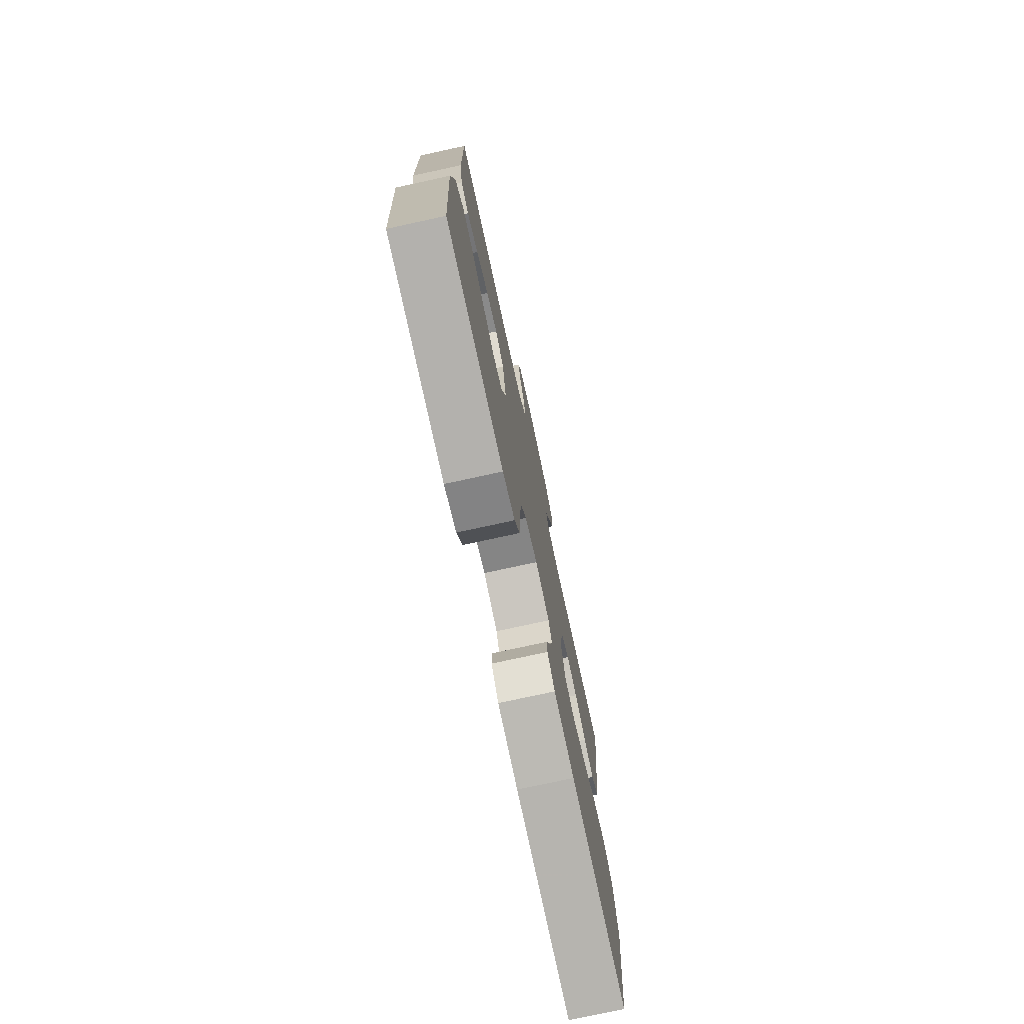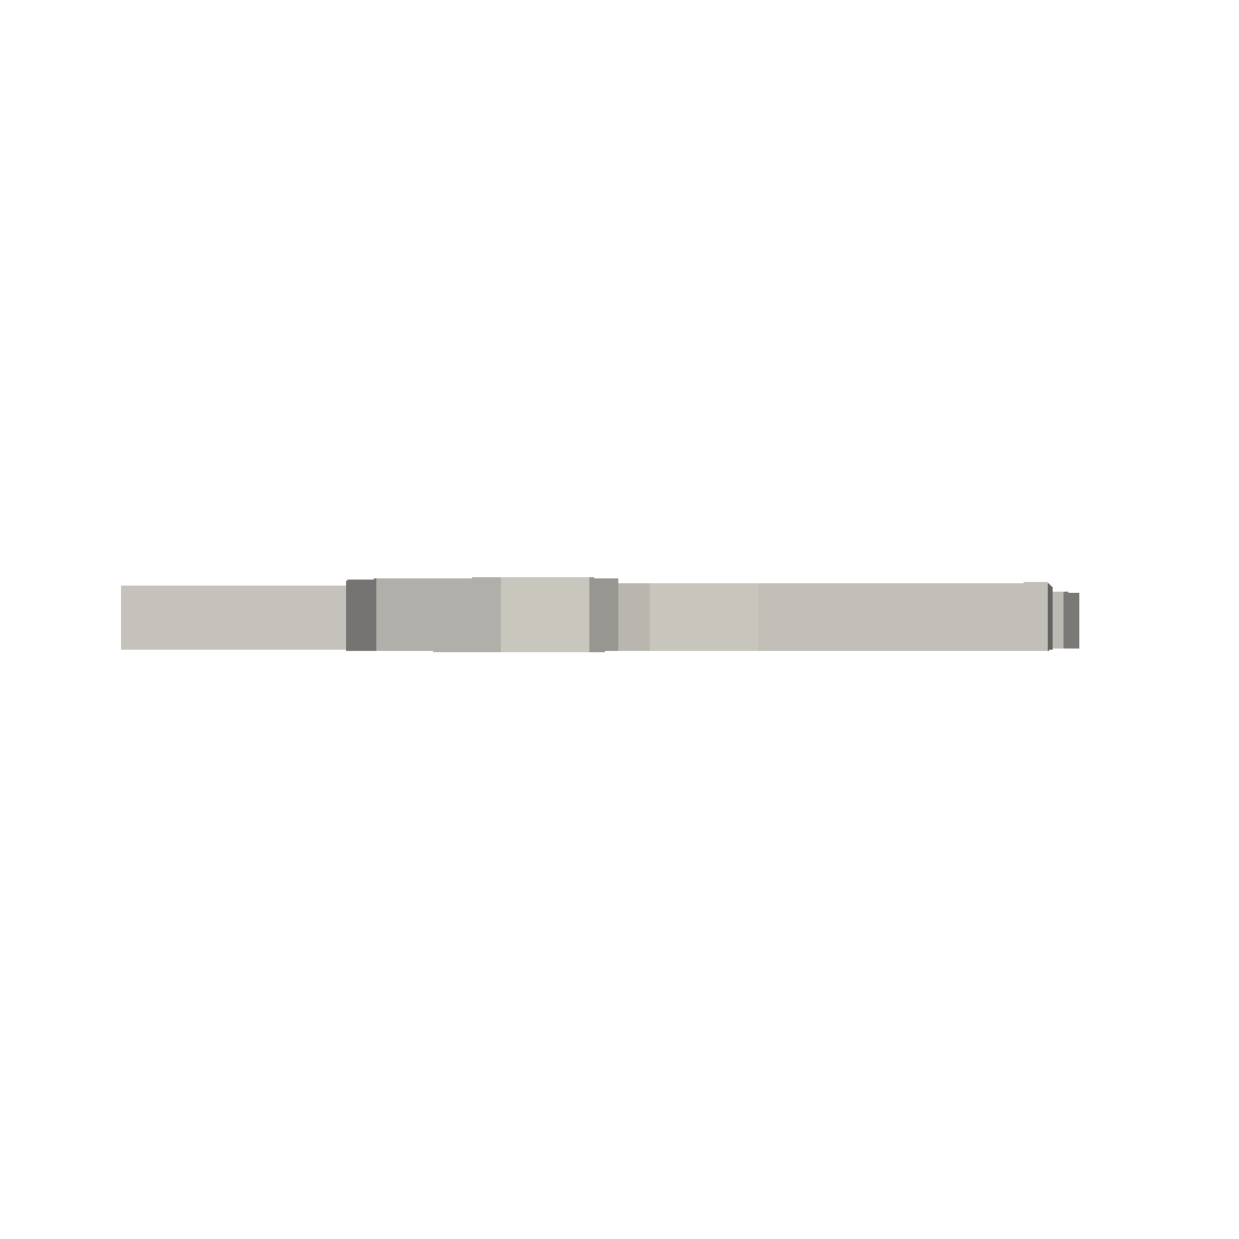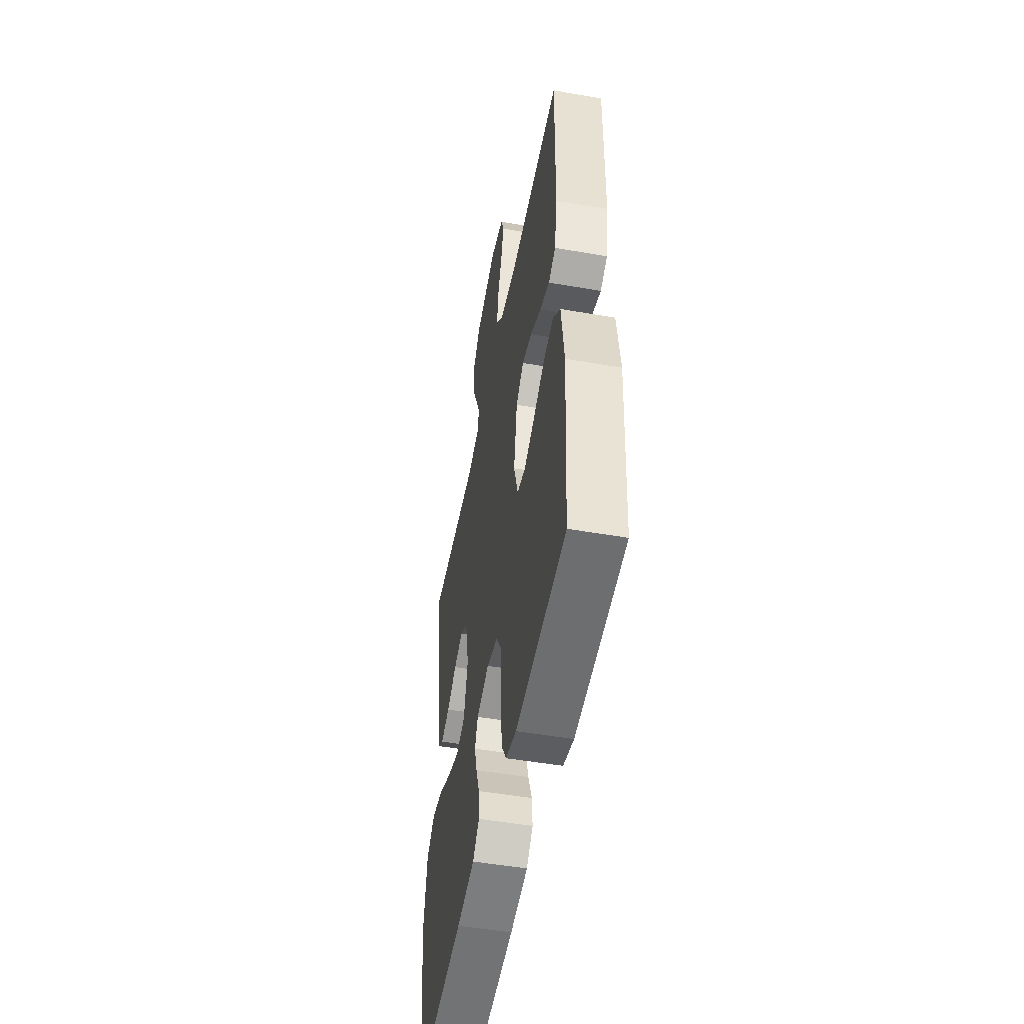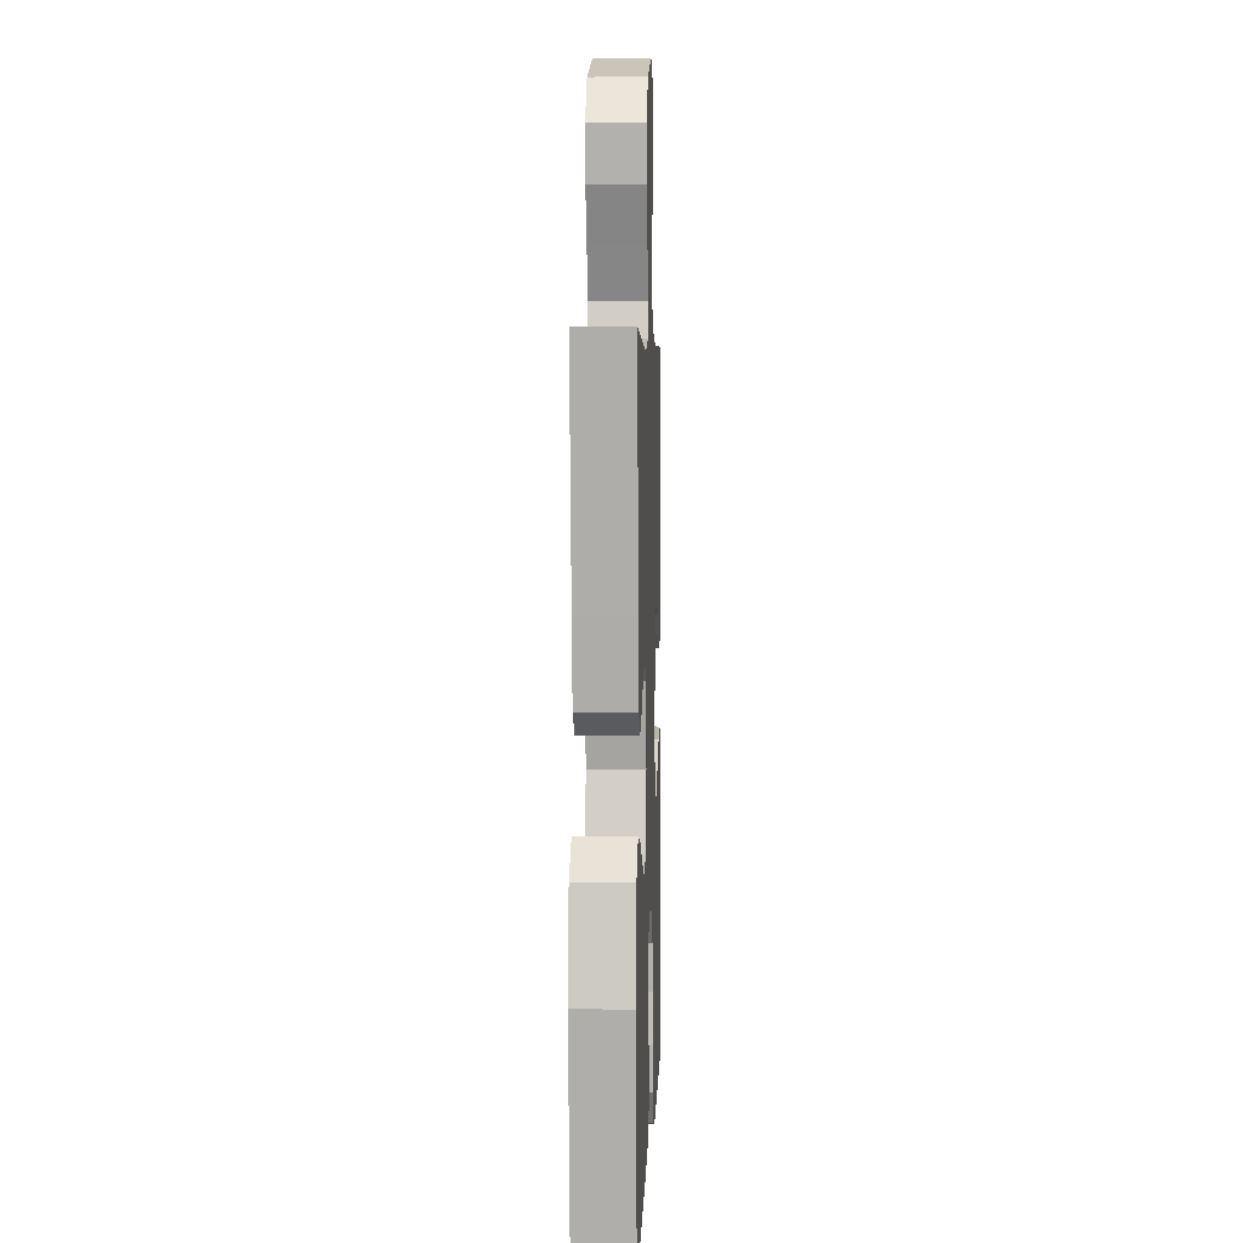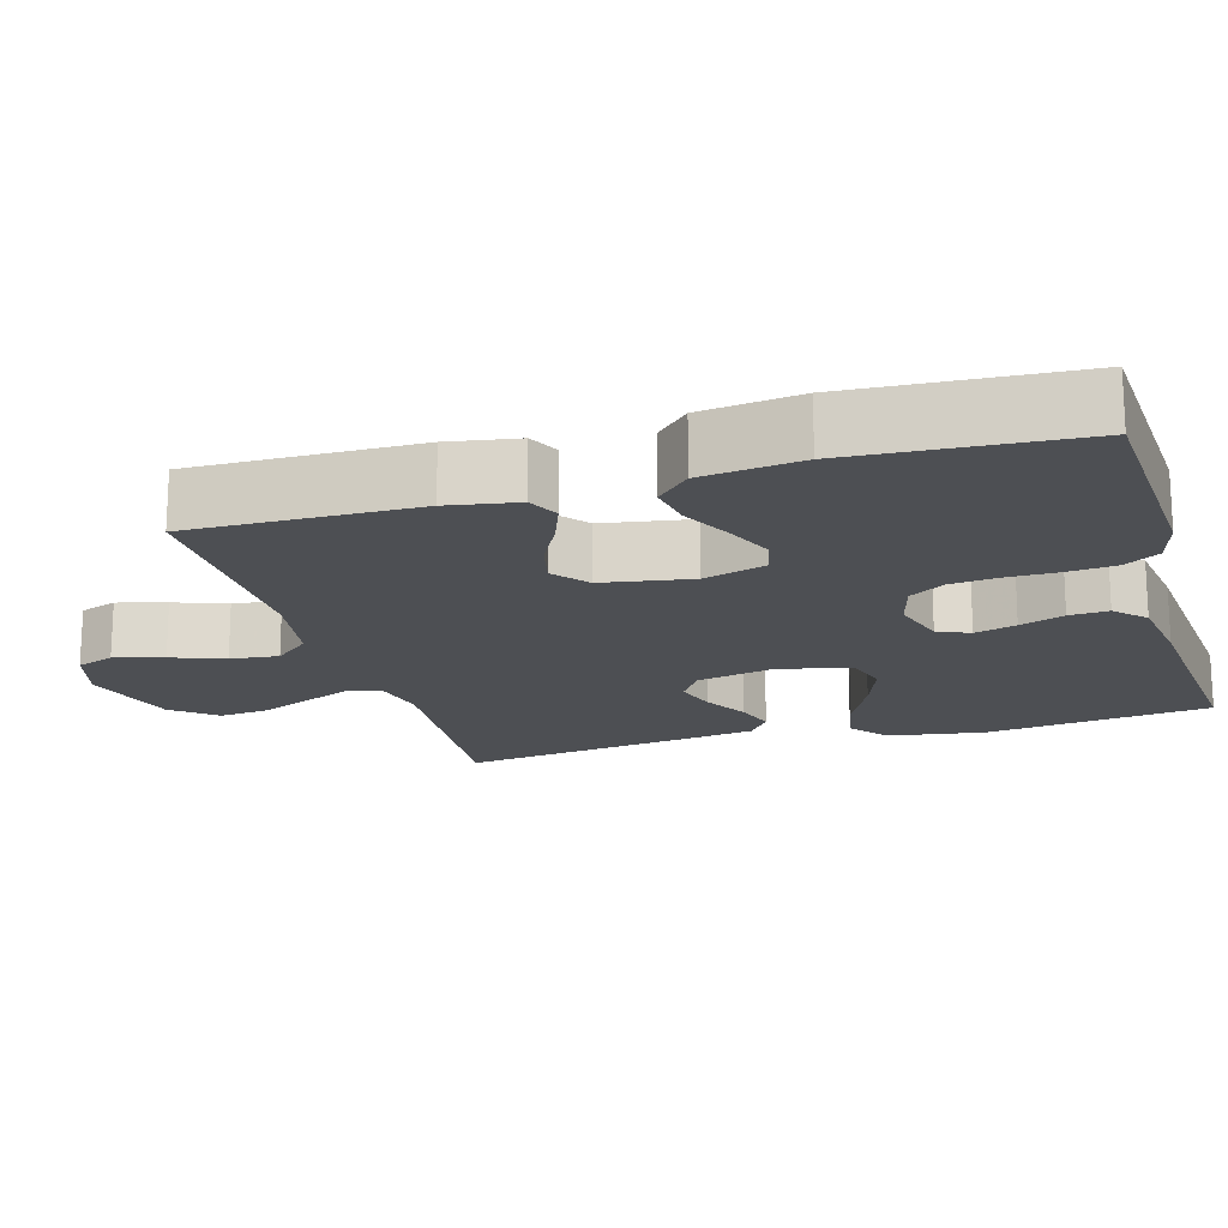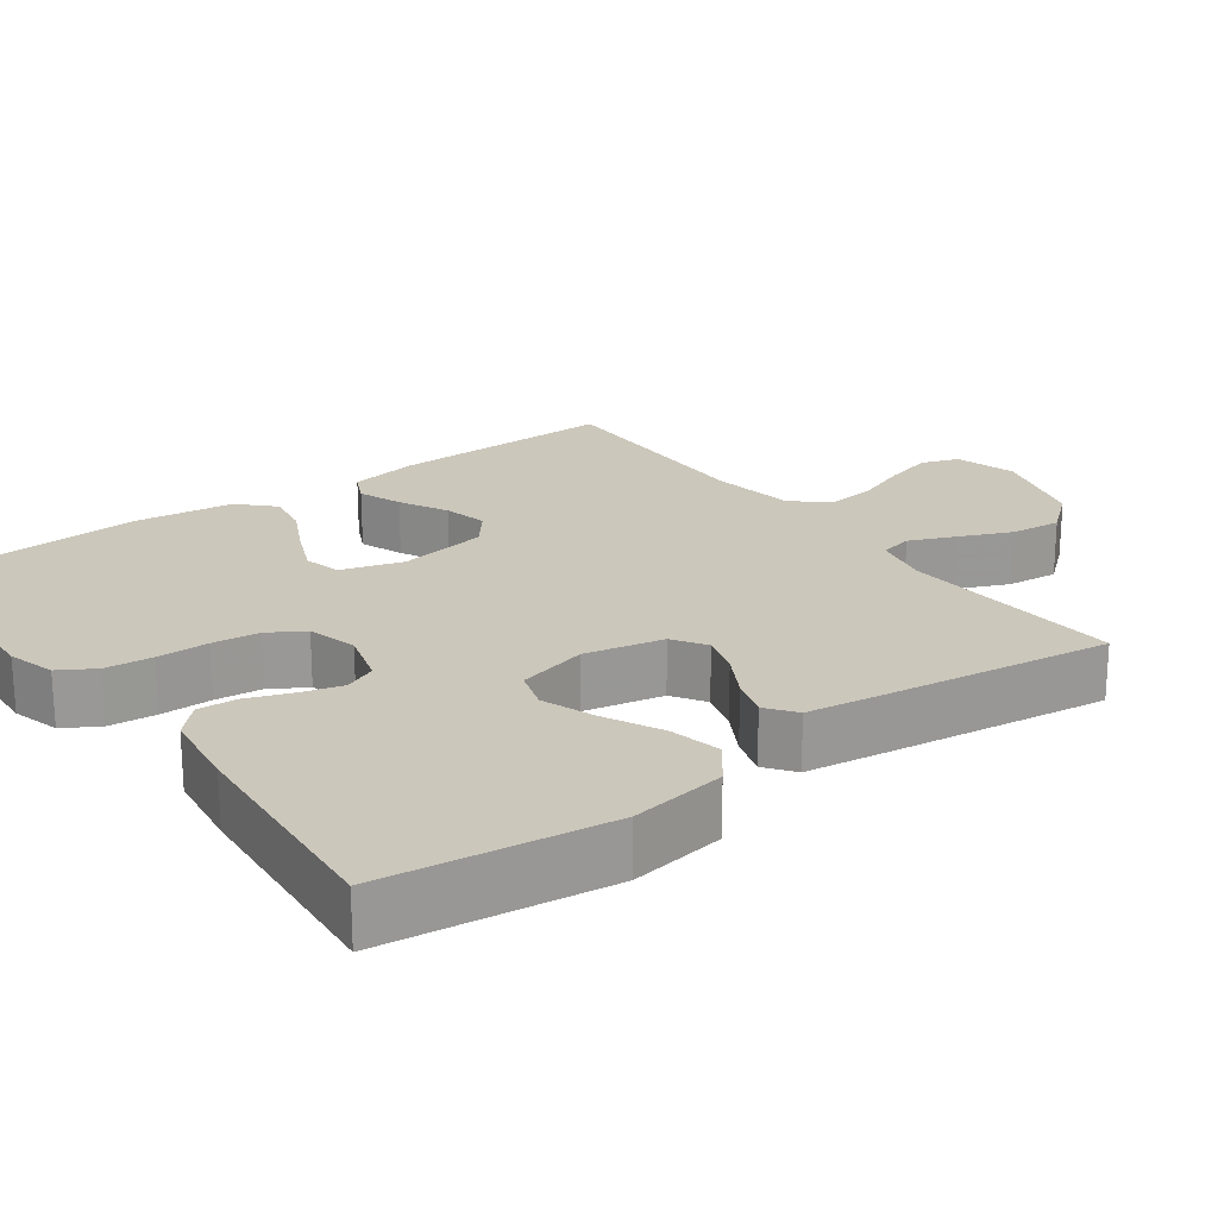
<metadata>
{"format":"obj","ext":"obj","renderer":"f3d","projection":"perspective","resolution":1024,"background":"white","views":[{"elev":-76.3,"azim":102.3,"up":"+Z"},{"elev":-0.4,"azim":10.4,"up":"+Y"},{"elev":-51.1,"azim":79.3,"up":"+Z"},{"elev":4.5,"azim":-87.8,"up":"+Z"},{"elev":-17.7,"azim":106.3,"up":"+Y"},{"elev":21.7,"azim":-126.3,"up":"+Y"}]}
</metadata>
<code>
v -0.5 0.07 -0.5
v -0.538 0.07 -0.2
v -0.518 0.07 -0.072
v -0.467 0.07 -0.032
v -0.398 0.07 -0.047
v -0.321 0.07 -0.085
v -0.25 0.07 -0.111
v -0.196 0.07 -0.094
v -0.172 0.07 0
v -0.194 0.07 0.105
v -0.238 0.07 0.134
v -0.293 0.07 0.117
v -0.352 0.07 0.084
v -0.405 0.07 0.067
v -0.444 0.07 0.096
v -0.459 0.07 0.2
v -0.5 0.07 0.5
v -0.2 0.07 0.48
v -0.125 0.07 0.496
v -0.115 0.07 0.54
v -0.141 0.07 0.601
v -0.171 0.07 0.67
v -0.178 0.07 0.738
v -0.131 0.07 0.795
v 0 0.07 0.833
v 0.081 0.07 0.81
v 0.099 0.07 0.76
v 0.081 0.07 0.695
v 0.055 0.07 0.625
v 0.048 0.07 0.561
v 0.088 0.07 0.514
v 0.2 0.07 0.496
v 0.5 0.07 0.5
v 0.496 0.07 0.2
v 0.48 0.07 0.107
v 0.438 0.07 0.087
v 0.38 0.07 0.109
v 0.316 0.07 0.142
v 0.257 0.07 0.156
v 0.211 0.07 0.119
v 0.191 0.07 0
v 0.216 0.07 -0.083
v 0.265 0.07 -0.095
v 0.329 0.07 -0.068
v 0.397 0.07 -0.034
v 0.457 0.07 -0.024
v 0.501 0.07 -0.068
v 0.518 0.07 -0.2
v 0.5 0.07 -0.5
v 0.2 0.07 -0.516
v 0.136 0.07 -0.498
v 0.108 0.07 -0.451
v 0.102 0.07 -0.388
v 0.102 0.07 -0.319
v 0.095 0.07 -0.256
v 0.066 0.07 -0.209
v 0 0.07 -0.191
v -0.075 0.07 -0.213
v -0.093 0.07 -0.256
v -0.078 0.07 -0.311
v -0.056 0.07 -0.37
v -0.053 0.07 -0.422
v -0.092 0.07 -0.46
v -0.2 0.07 -0.475
v -0.5 0 -0.5
v -0.538 0 -0.2
v -0.518 0 -0.072
v -0.467 0 -0.032
v -0.398 0 -0.047
v -0.321 0 -0.085
v -0.25 0 -0.111
v -0.196 0 -0.094
v -0.172 0 0
v -0.194 0 0.105
v -0.238 0 0.134
v -0.293 0 0.117
v -0.352 0 0.084
v -0.405 0 0.067
v -0.444 0 0.096
v -0.459 0 0.2
v -0.5 0 0.5
v -0.2 0 0.48
v -0.125 0 0.496
v -0.115 0 0.54
v -0.141 0 0.601
v -0.171 0 0.67
v -0.178 0 0.738
v -0.131 0 0.795
v 0 0 0.833
v 0.081 0 0.81
v 0.099 0 0.76
v 0.081 0 0.695
v 0.055 0 0.625
v 0.048 0 0.561
v 0.088 0 0.514
v 0.2 0 0.496
v 0.5 0 0.5
v 0.496 0 0.2
v 0.48 0 0.107
v 0.438 0 0.087
v 0.38 0 0.109
v 0.316 0 0.142
v 0.257 0 0.156
v 0.211 0 0.119
v 0.191 0 0
v 0.216 0 -0.083
v 0.265 0 -0.095
v 0.329 0 -0.068
v 0.397 0 -0.034
v 0.457 0 -0.024
v 0.501 0 -0.068
v 0.518 0 -0.2
v 0.5 0 -0.5
v 0.2 0 -0.516
v 0.136 0 -0.498
v 0.108 0 -0.451
v 0.102 0 -0.388
v 0.102 0 -0.319
v 0.095 0 -0.256
v 0.066 0 -0.209
v 0 0 -0.191
v -0.075 0 -0.213
v -0.093 0 -0.256
v -0.078 0 -0.311
v -0.056 0 -0.37
v -0.053 0 -0.422
v -0.092 0 -0.46
v -0.2 0 -0.475
f 4 5 6
f 3 4 6
f 2 3 6
f 1 2 6
f 64 1 6
f 63 64 6
f 62 63 6
f 61 62 6
f 60 61 6
f 59 60 6 7
f 58 59 7 8
f 57 58 8 9
f 56 57 9 10
f 52 53 54
f 51 52 54
f 50 51 54
f 49 50 54
f 48 49 54
f 47 48 54
f 46 47 54
f 45 46 54
f 44 45 54
f 43 44 54 55
f 42 43 55 56
f 36 37 38
f 35 36 38
f 34 35 38
f 33 34 38
f 32 33 38
f 31 32 38 39
f 30 31 39 40
f 27 28 29
f 26 27 29
f 25 26 29
f 24 25 29
f 23 24 29
f 22 23 29
f 21 22 29
f 20 21 29 30
f 30 40 41
f 20 30 41
f 19 20 41
f 16 17 18
f 15 16 18
f 14 15 18
f 13 14 18
f 12 13 18
f 11 12 18 19
f 42 56 10
f 41 42 10
f 19 41 10
f 10 11 19
f 70 69 68
f 70 68 67
f 70 67 66
f 70 66 65
f 70 65 128
f 70 128 127
f 70 127 126
f 70 126 125
f 70 125 124
f 71 70 124 123
f 72 71 123 122
f 73 72 122 121
f 74 73 121 120
f 118 117 116
f 118 116 115
f 118 115 114
f 118 114 113
f 118 113 112
f 118 112 111
f 118 111 110
f 118 110 109
f 118 109 108
f 119 118 108 107
f 120 119 107 106
f 102 101 100
f 102 100 99
f 102 99 98
f 102 98 97
f 102 97 96
f 103 102 96 95
f 104 103 95 94
f 93 92 91
f 93 91 90
f 93 90 89
f 93 89 88
f 93 88 87
f 93 87 86
f 93 86 85
f 94 93 85 84
f 105 104 94
f 105 94 84
f 105 84 83
f 82 81 80
f 82 80 79
f 82 79 78
f 82 78 77
f 82 77 76
f 83 82 76 75
f 74 120 106
f 74 106 105
f 74 105 83
f 83 75 74
f 1 65 66 2
f 2 66 67 3
f 3 67 68 4
f 4 68 69 5
f 5 69 70 6
f 6 70 71 7
f 7 71 72 8
f 8 72 73 9
f 9 73 74 10
f 10 74 75 11
f 11 75 76 12
f 12 76 77 13
f 13 77 78 14
f 14 78 79 15
f 15 79 80 16
f 16 80 81 17
f 17 81 82 18
f 18 82 83 19
f 19 83 84 20
f 20 84 85 21
f 21 85 86 22
f 22 86 87 23
f 23 87 88 24
f 24 88 89 25
f 25 89 90 26
f 26 90 91 27
f 27 91 92 28
f 28 92 93 29
f 29 93 94 30
f 30 94 95 31
f 31 95 96 32
f 32 96 97 33
f 33 97 98 34
f 34 98 99 35
f 35 99 100 36
f 36 100 101 37
f 37 101 102 38
f 38 102 103 39
f 39 103 104 40
f 40 104 105 41
f 41 105 106 42
f 42 106 107 43
f 43 107 108 44
f 44 108 109 45
f 45 109 110 46
f 46 110 111 47
f 47 111 112 48
f 48 112 113 49
f 49 113 114 50
f 50 114 115 51
f 51 115 116 52
f 52 116 117 53
f 53 117 118 54
f 54 118 119 55
f 55 119 120 56
f 56 120 121 57
f 57 121 122 58
f 58 122 123 59
f 59 123 124 60
f 60 124 125 61
f 61 125 126 62
f 62 126 127 63
f 63 127 128 64
f 64 128 65 1

</code>
